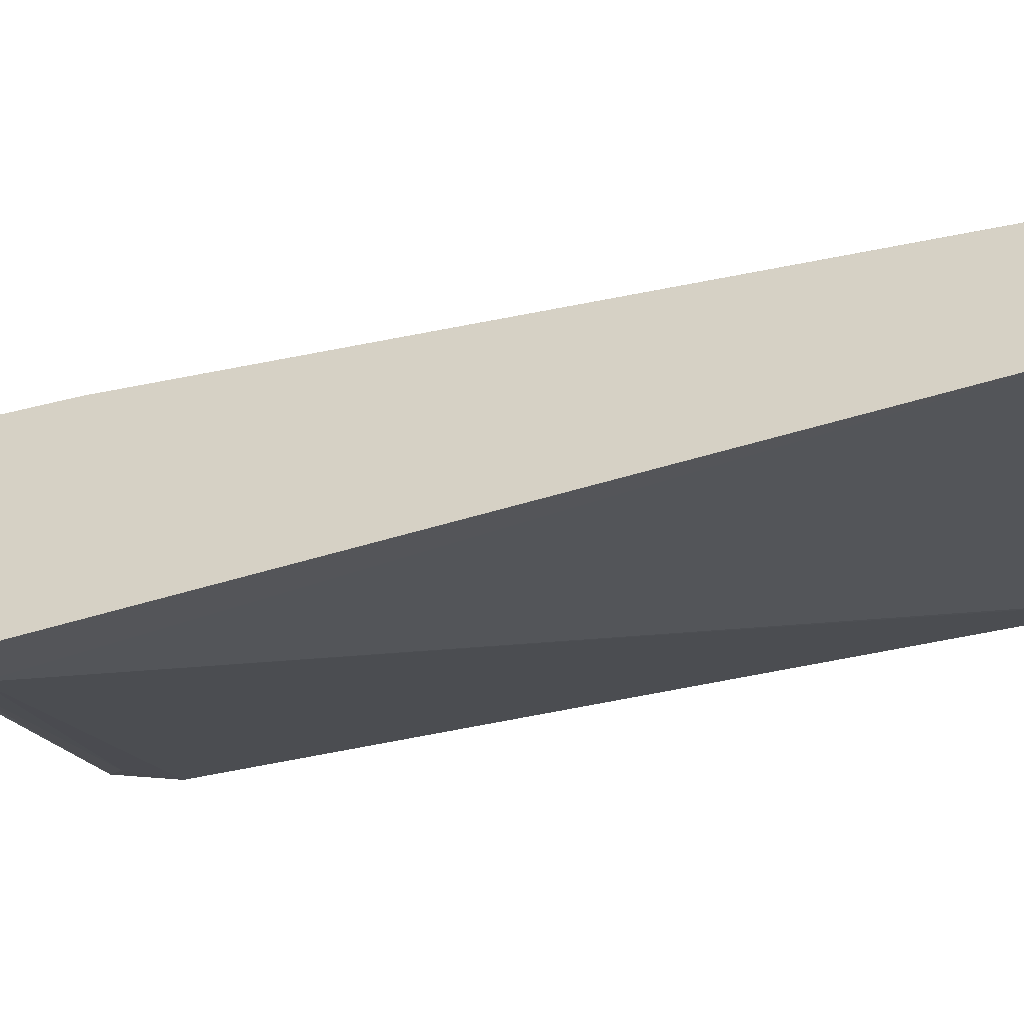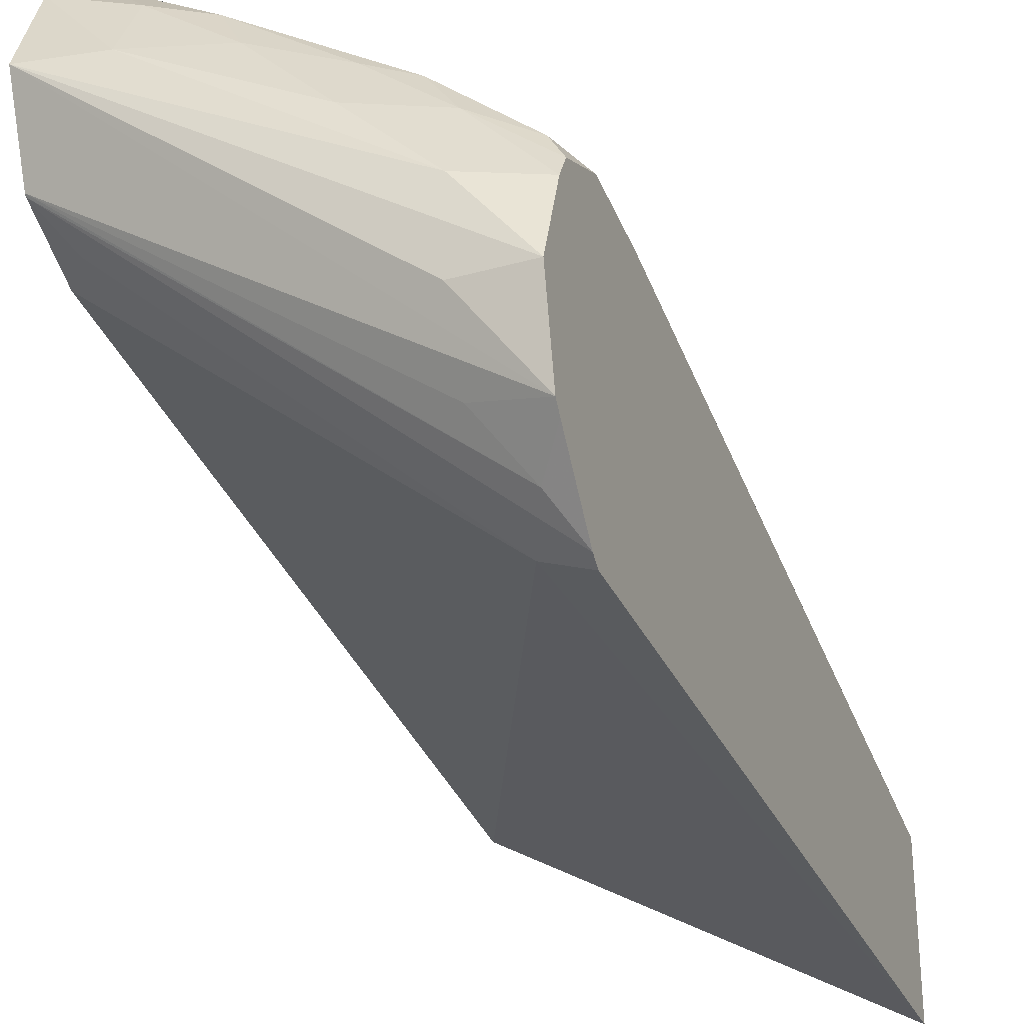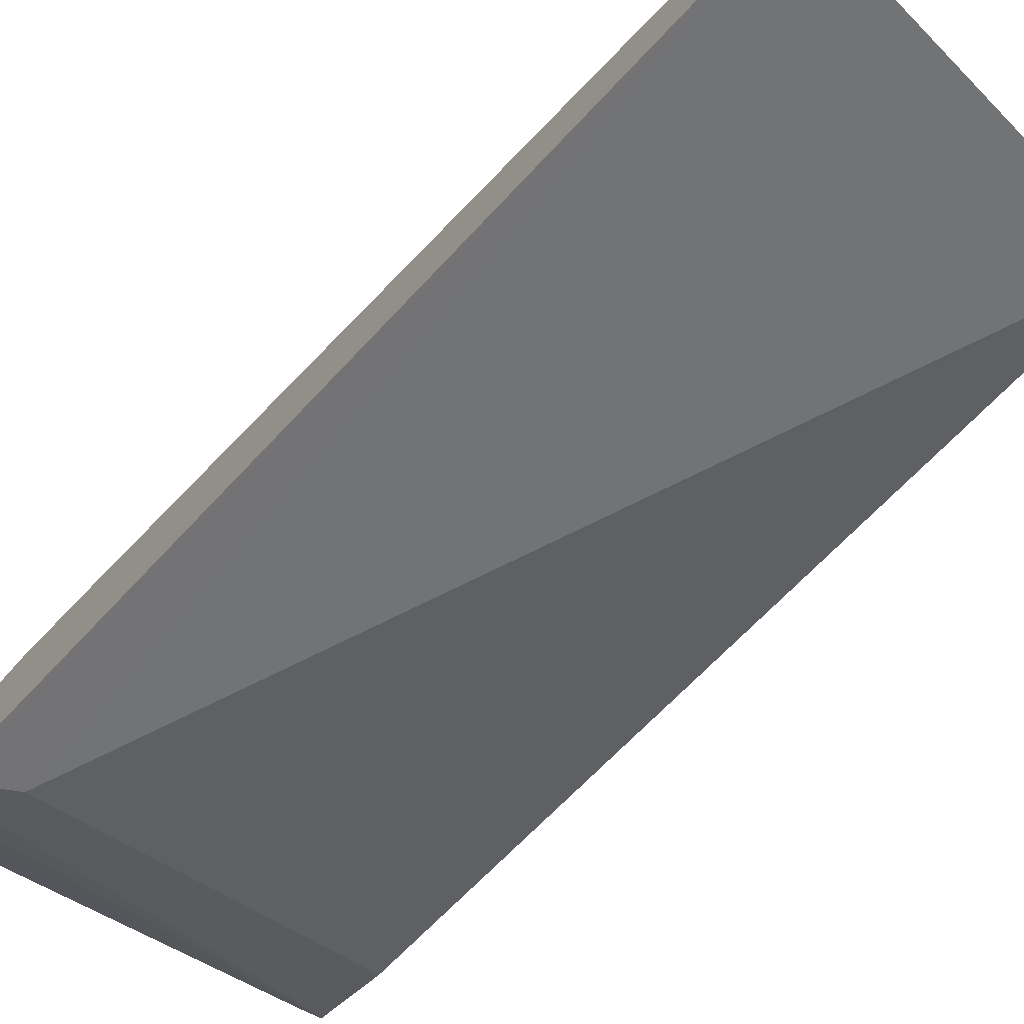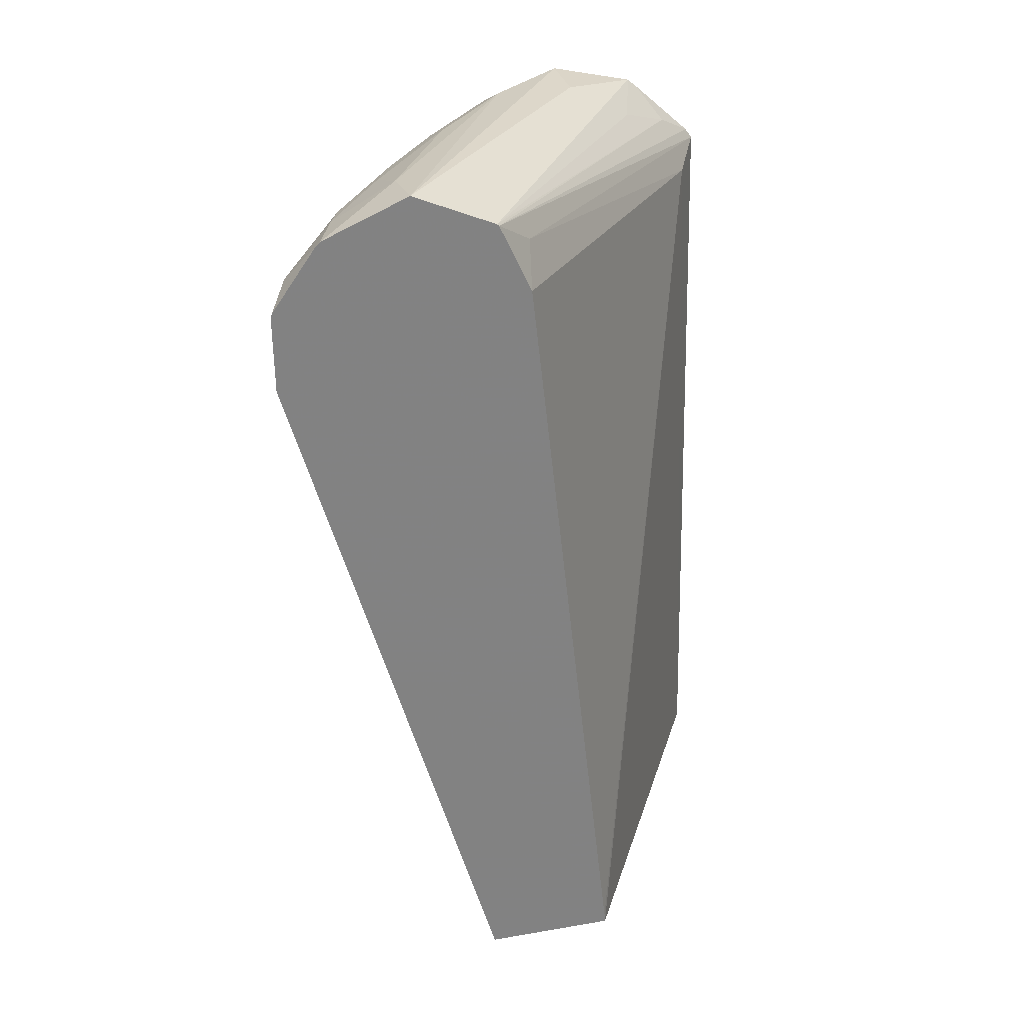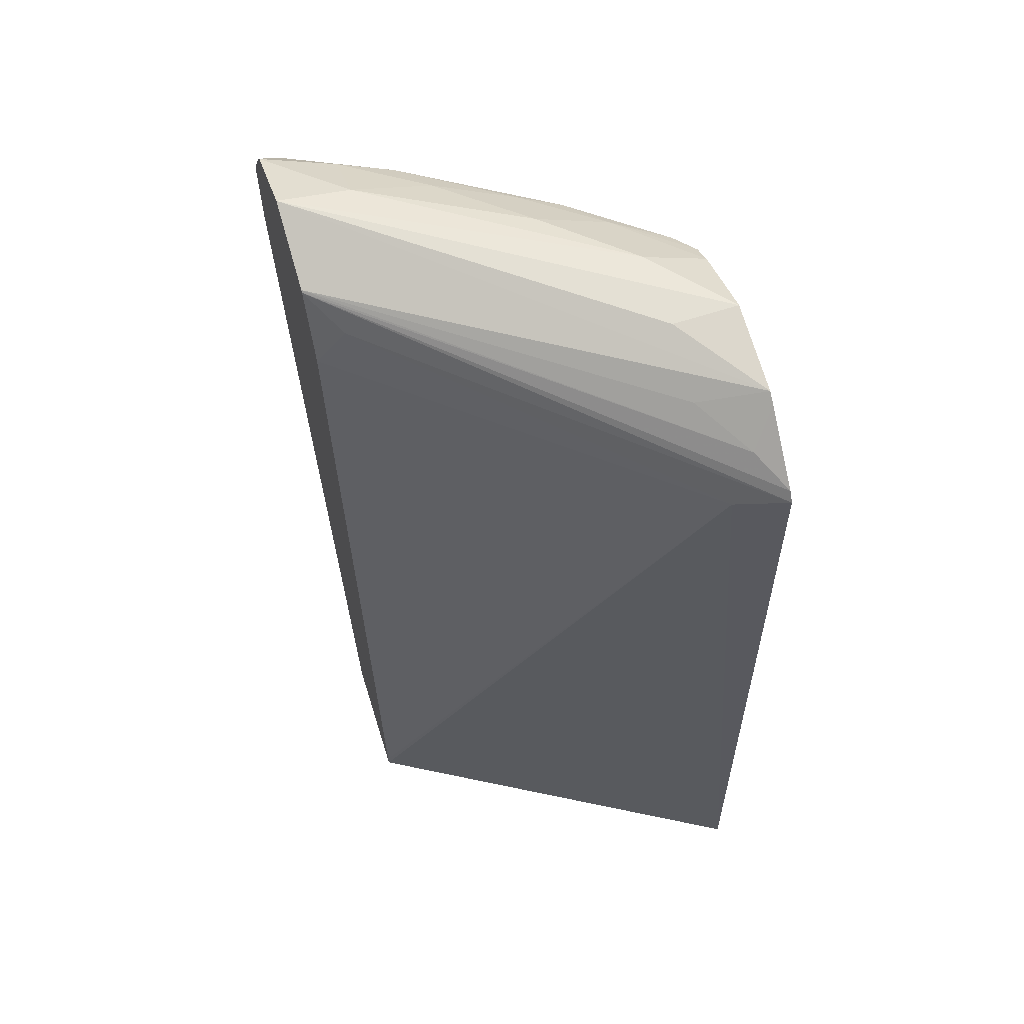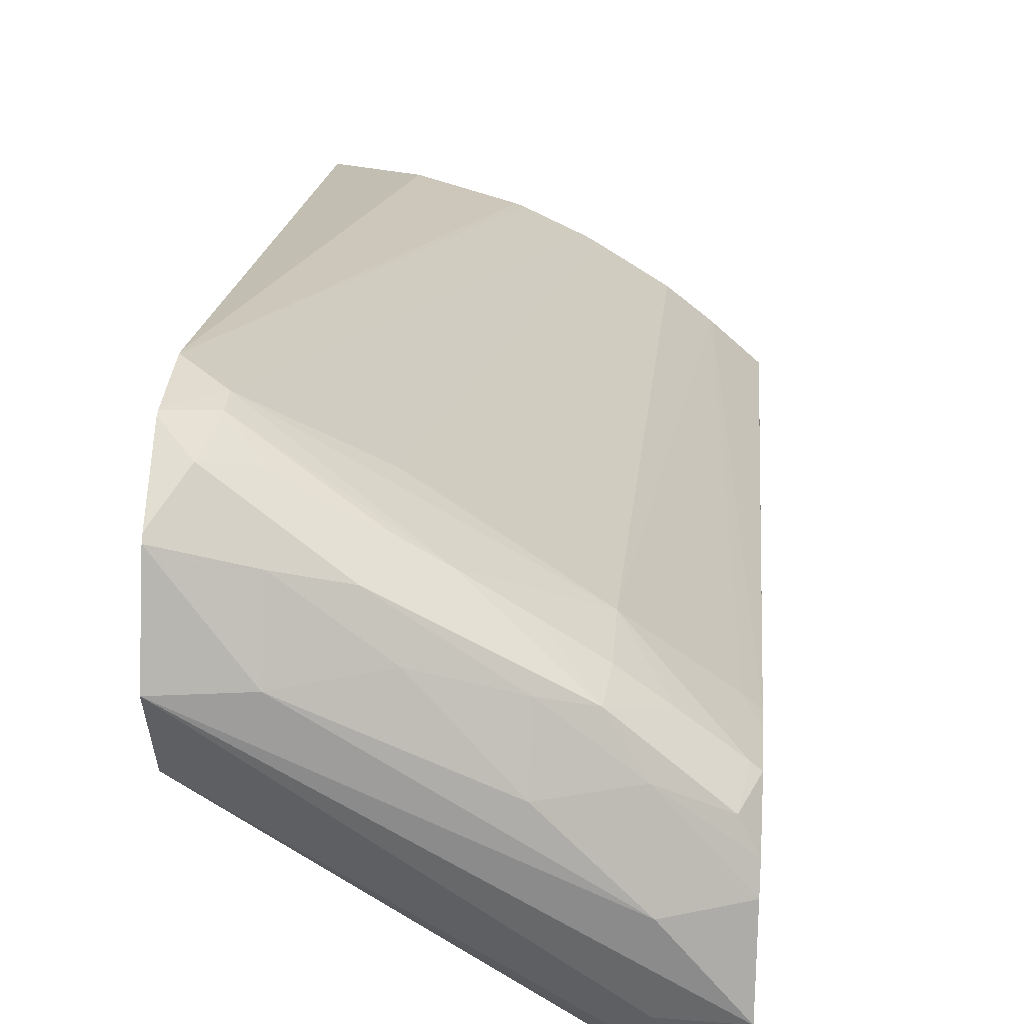
<metadata>
{"format":"obj","ext":"obj","renderer":"f3d","projection":"perspective","resolution":1024,"background":"white","views":[{"elev":-54.2,"azim":108.8,"up":"+Y"},{"elev":-28.9,"azim":20.6,"up":"+Y"},{"elev":-77.2,"azim":136.2,"up":"+Y"},{"elev":29.3,"azim":-104.2,"up":"+Z"},{"elev":60.5,"azim":-17.4,"up":"+Z"},{"elev":32.0,"azim":4.4,"up":"+Y"}]}
</metadata>
<code>
v 0.1065 0.1579 0.09087
v 0.07148 0.1779 0.09087
v 0.1065 0.1695 0.09087
v 0.1065 0.1595 0.1574
v 0.1022 0.1621 0.1642
v 0.07148 0.1779 0.09178
v 0.07148 0.1902 0.09087
v 0.1065 0.1732 0.09087
v 0.1065 0.1732 0.09108
v 0.1065 0.1597 0.1662
v 0.07424 0.186 0.1694
v 0.07148 0.1864 0.1655
v 0.07817 0.1895 0.09087
v 0.07148 0.2095 0.1577
v 0.1064 0.1733 0.09087
v 0.1065 0.1858 0.1581
v 0.1065 0.1603 0.1672
v 0.07148 0.1895 0.1719
v 0.07835 0.1894 0.09087
v 0.07148 0.2097 0.1584
v 0.08606 0.1872 0.09087
v 0.1025 0.1769 0.09087
v 0.1052 0.1869 0.1581
v 0.1065 0.1861 0.1603
v 0.1024 0.177 0.09087
v 0.1043 0.1638 0.1692
v 0.1065 0.1661 0.1723
v 0.07148 0.1896 0.1721
v 0.07479 0.2086 0.1606
v 0.08671 0.1869 0.09087
v 0.07148 0.2098 0.165
v 0.0974 0.194 0.1599
v 0.1057 0.1874 0.1655
v 0.1065 0.1867 0.1655
v 0.1023 0.1771 0.09087
v 0.1005 0.1688 0.1713
v 0.1065 0.167 0.173
v 0.07148 0.1972 0.1753
v 0.07479 0.2086 0.1629
v 0.08816 0.2002 0.1655
v 0.08411 0.2023 0.1581
v 0.09274 0.1839 0.09087
v 0.09242 0.1841 0.09087
v 0.09171 0.1845 0.09087
v 0.07148 0.2098 0.1652
v 0.08784 0.1999 0.1581
v 0.09305 0.197 0.1655
v 0.09741 0.194 0.1655
v 0.1011 0.1911 0.1655
v 0.09864 0.1801 0.09087
v 0.09699 0.1937 0.1694
v 0.1051 0.1868 0.17
v 0.1065 0.1843 0.1708
v 0.1065 0.1749 0.1748
v 0.1005 0.1749 0.1746
v 0.07148 0.2052 0.172
v 0.1005 0.1824 0.1745
v 0.07817 0.1972 0.1744
v 0.07763 0.2065 0.1654
v 0.08444 0.2025 0.1655
v 0.0739 0.2081 0.1679
v 0.07148 0.2097 0.1657
v 0.08325 0.2018 0.17
v 0.09305 0.195 0.1705
v 0.09988 0.1895 0.1709
v 0.1065 0.1822 0.1721
v 0.07148 0.2056 0.1715
v 0.07817 0.2032 0.1711
v 0.09305 0.1898 0.1736
v 0.08568 0.1976 0.1719
f 1 2 7
f 1 7 13
f 1 13 19
f 1 19 21
f 1 21 30
f 1 30 44
f 1 44 43
f 1 43 42
f 1 42 50
f 1 50 35
f 1 35 25
f 1 25 22
f 1 22 15
f 1 15 8
f 1 8 3
f 1 3 9
f 1 9 16
f 1 16 24
f 1 24 34
f 1 34 53
f 1 53 66
f 1 66 54
f 1 54 37
f 1 37 27
f 1 27 17
f 1 17 10
f 1 10 4
f 1 4 5
f 1 5 2
f 2 6 12
f 2 12 18
f 2 18 28
f 2 28 38
f 2 38 56
f 2 56 67
f 2 67 62
f 2 62 45
f 2 45 31
f 2 31 20
f 2 20 14
f 2 14 7
f 2 5 6
f 3 8 9
f 4 10 5
f 5 10 11
f 5 11 12
f 5 12 6
f 7 14 13
f 8 15 16
f 8 16 9
f 10 17 18
f 10 18 11
f 11 18 12
f 13 14 19
f 14 20 21
f 14 21 19
f 15 22 16
f 16 23 24
f 16 22 25
f 16 25 23
f 17 26 18
f 17 27 26
f 18 26 28
f 20 29 30
f 20 30 21
f 20 31 29
f 23 32 33
f 23 33 24
f 23 25 32
f 24 33 34
f 25 35 32
f 26 36 28
f 26 27 37
f 26 37 36
f 28 37 38
f 28 36 37
f 29 31 45
f 29 45 39
f 29 39 40
f 29 40 32
f 29 32 41
f 29 41 42
f 29 42 43
f 29 43 44
f 29 44 30
f 32 46 41
f 32 40 47
f 32 47 48
f 32 48 49
f 32 49 33
f 32 35 50
f 32 50 46
f 33 49 51
f 33 51 52
f 33 52 34
f 34 52 53
f 37 54 55
f 37 55 38
f 38 55 54
f 38 54 57
f 38 57 58
f 38 58 56
f 39 59 60
f 39 60 40
f 39 45 61
f 39 61 59
f 40 60 51
f 40 51 47
f 41 46 50
f 41 50 42
f 45 62 61
f 47 51 48
f 48 51 49
f 51 61 63
f 51 63 64
f 51 64 65
f 51 65 52
f 51 60 61
f 52 65 53
f 53 65 66
f 54 66 57
f 56 58 68
f 56 68 67
f 57 69 58
f 57 66 65
f 57 65 69
f 58 69 70
f 58 70 68
f 59 61 60
f 61 67 68
f 61 68 63
f 61 62 67
f 63 68 70
f 63 70 64
f 64 70 69
f 64 69 65

</code>
